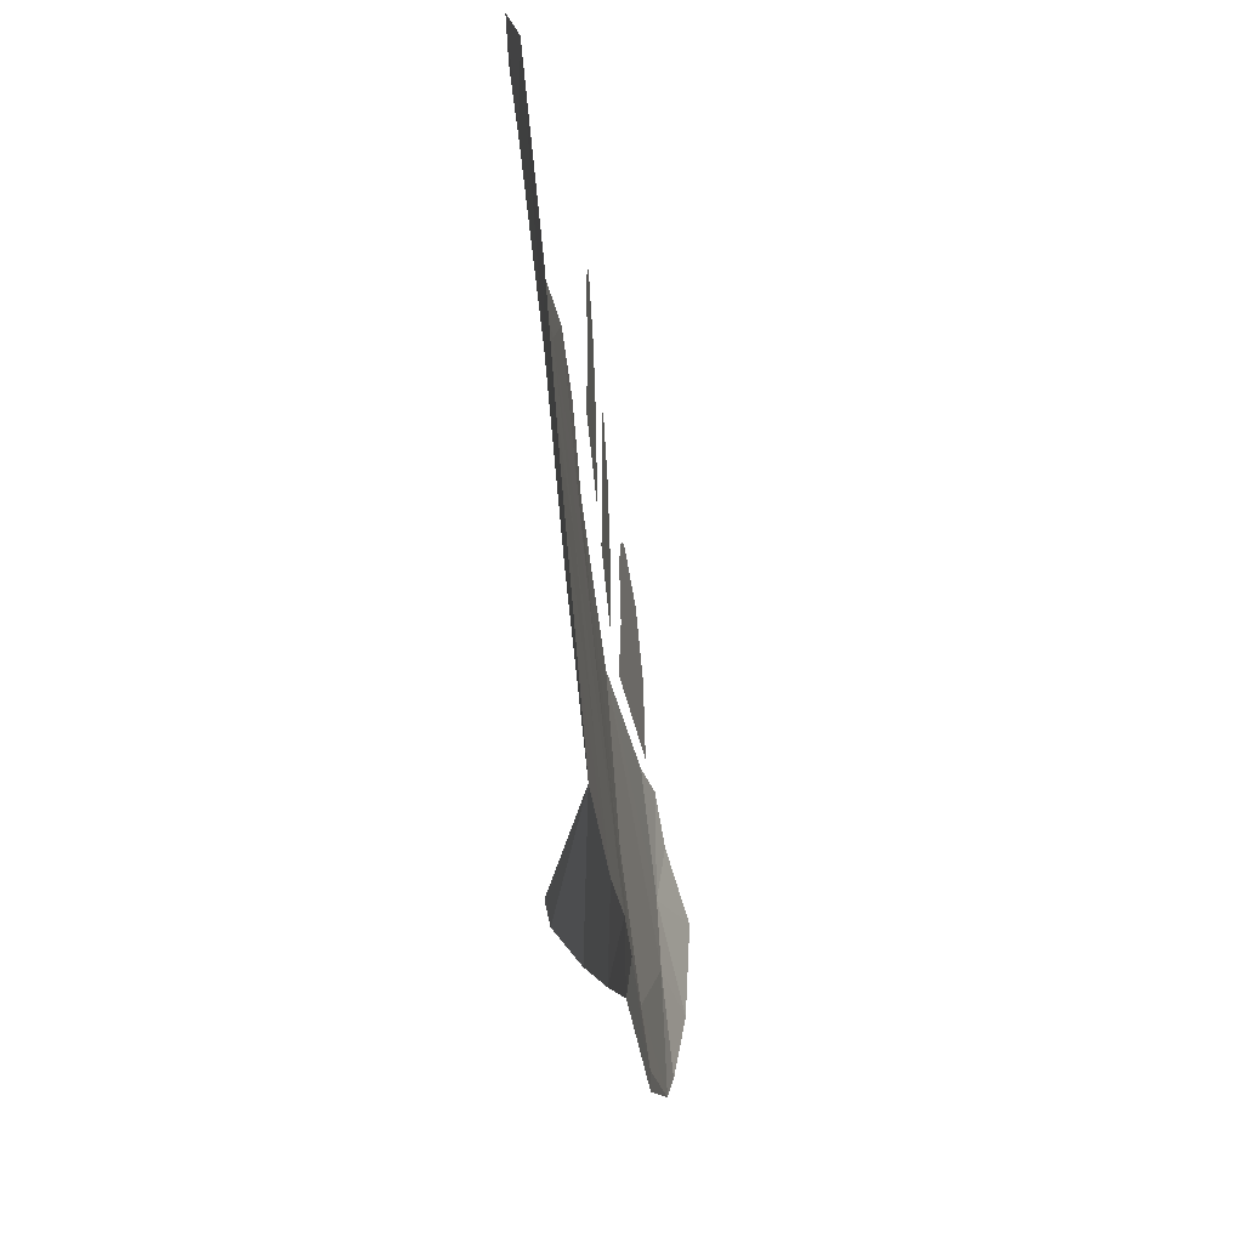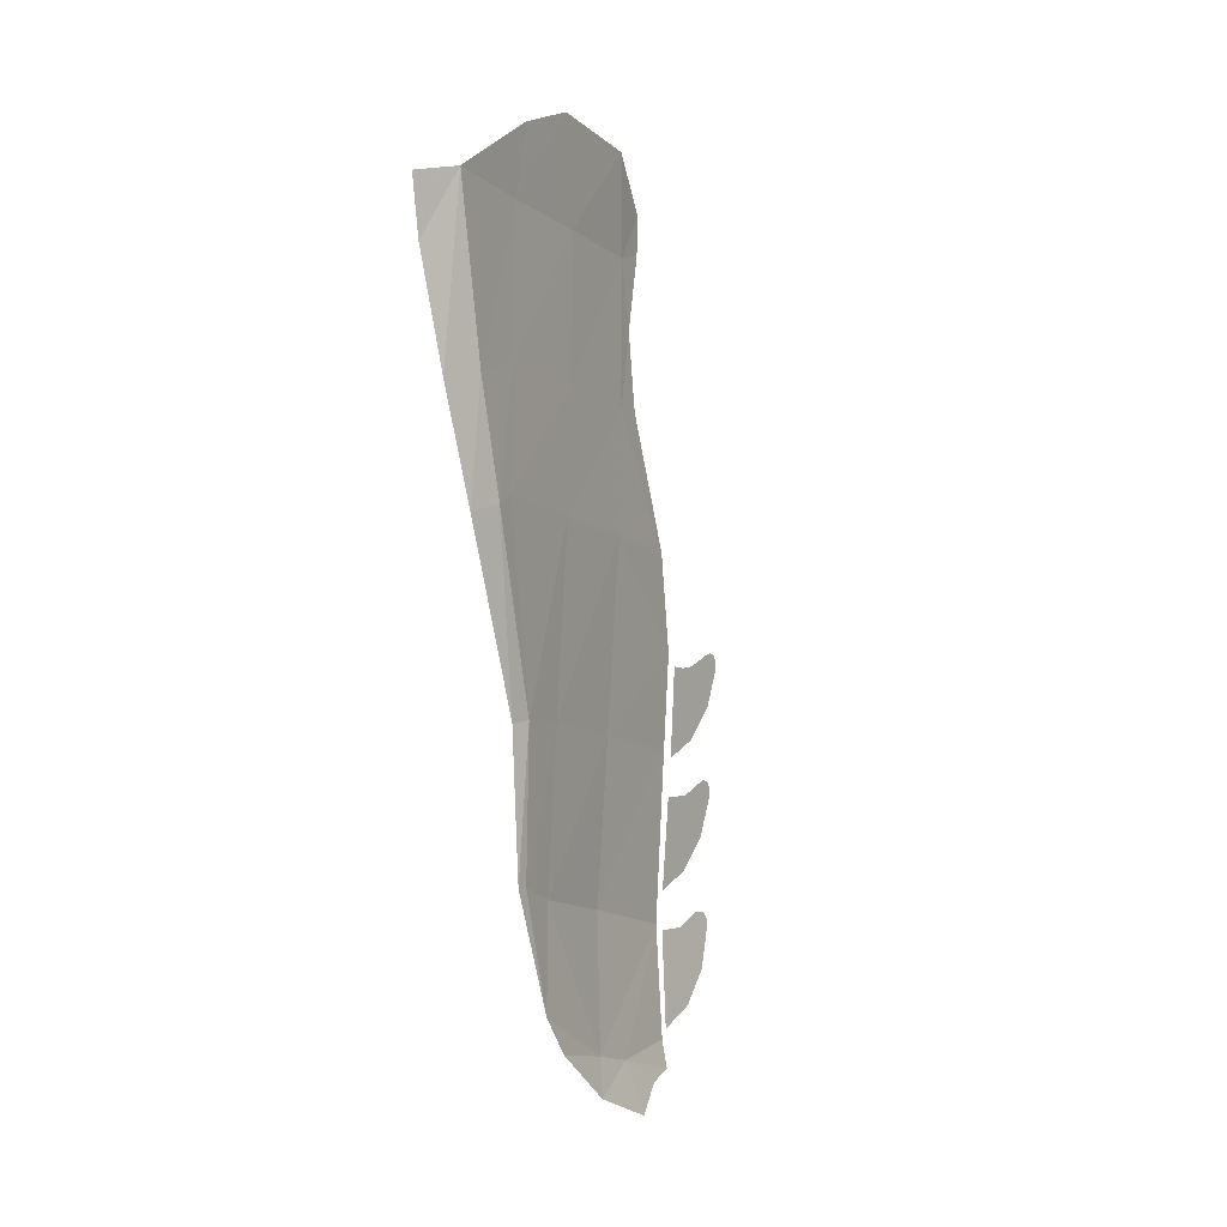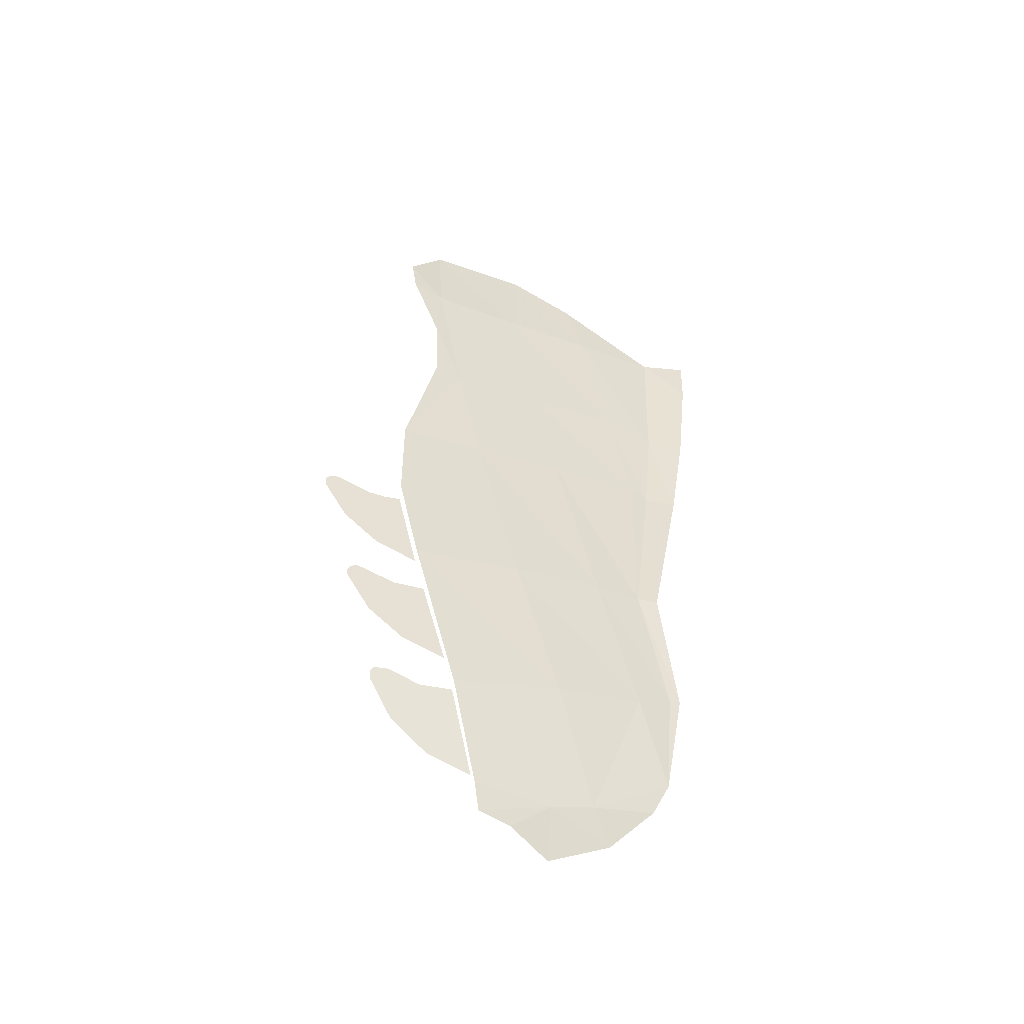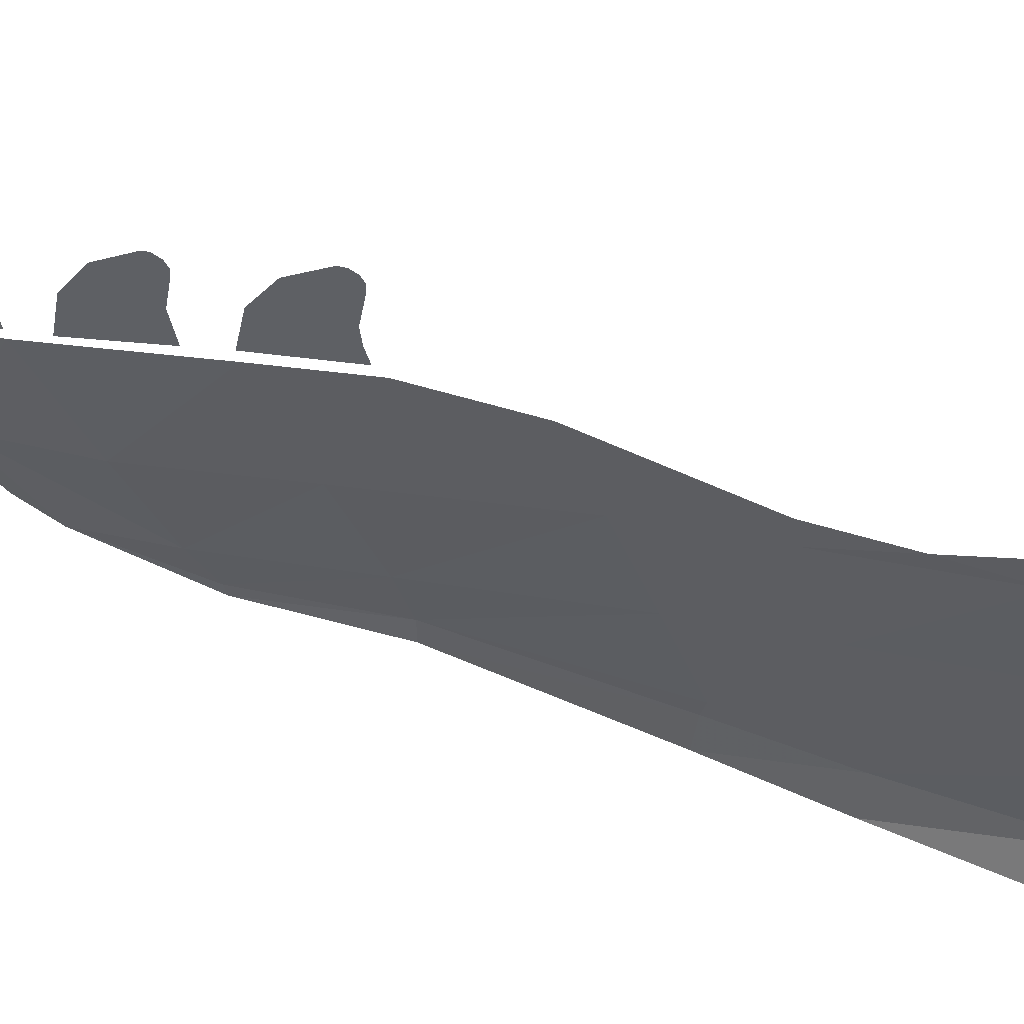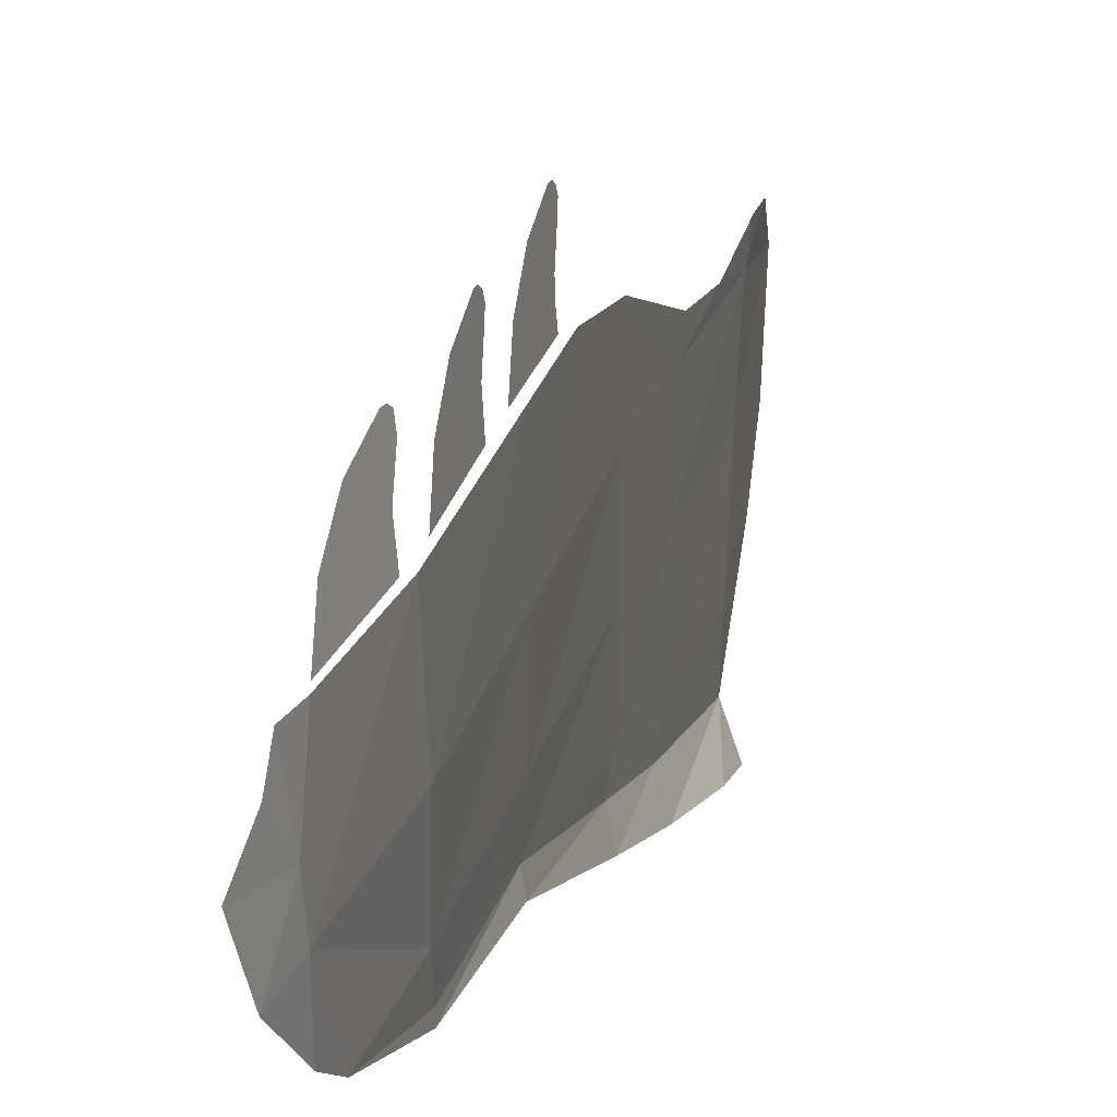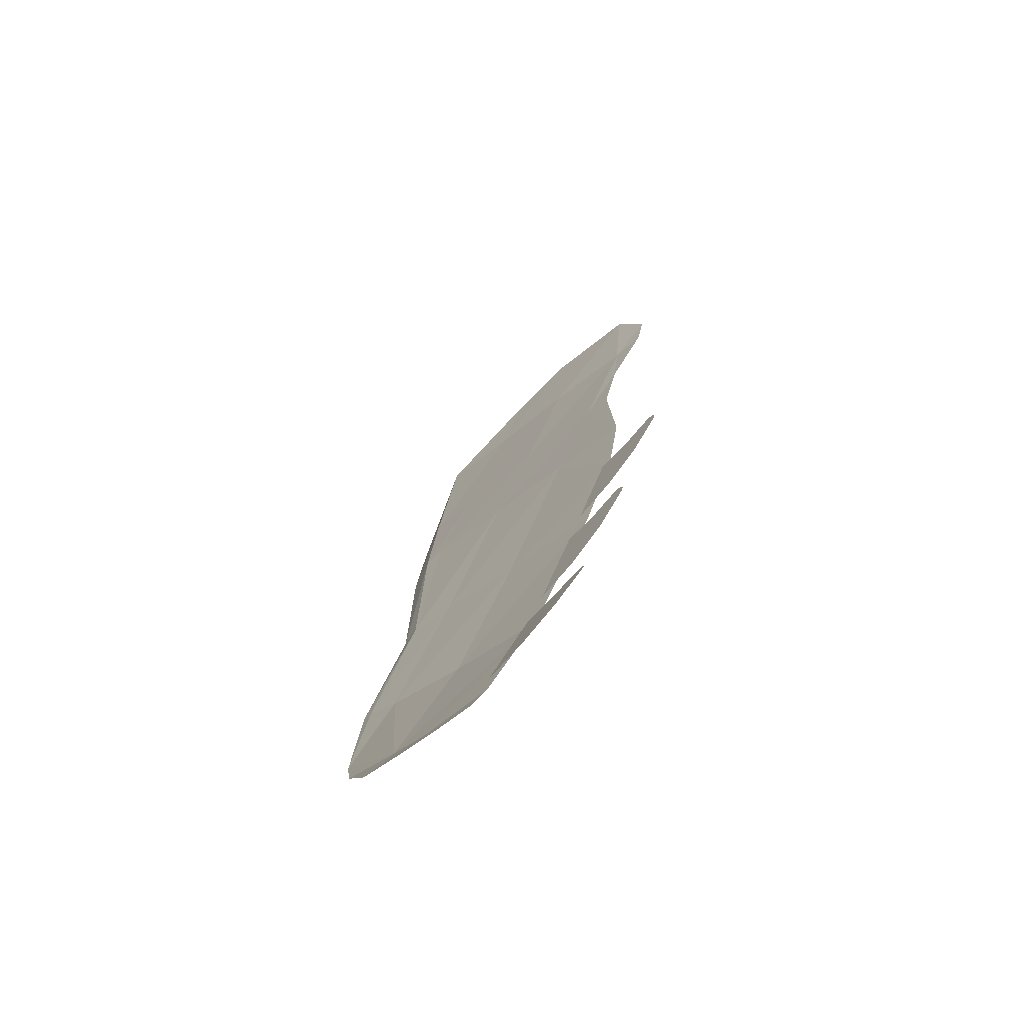
<metadata>
{"format":"obj","ext":"obj","renderer":"f3d","projection":"perspective","resolution":1024,"background":"white","views":[{"elev":-14.6,"azim":-4.4,"up":"+Y"},{"elev":11.8,"azim":31.8,"up":"+Z"},{"elev":-58.2,"azim":-113.5,"up":"+Z"},{"elev":54.6,"azim":-76.4,"up":"+Y"},{"elev":11.0,"azim":-171.0,"up":"+Y"},{"elev":-62.1,"azim":140.5,"up":"+Z"}]}
</metadata>
<code>
v -1.251 0.586 -2.375
v -1.306 0.7091 -1.978
v -1.303 0.7823 -2
v -1.257 0.787 -2.335
v -1.257 0.787 -2.335
v -1.303 0.7823 -2
v -1.302 0.8585 -2.008
v -1.272 0.9594 -2.225
v -1.272 0.9594 -2.225
v -1.302 0.8585 -2.008
v -1.305 1.009 -1.982
v -1.294 1.081 -2.061
v -1.294 1.081 -2.061
v -1.305 1.009 -1.982
v -1.305 1.043 -1.98
v -1.303 1.072 -1.997
v -1.299 1.086 -2.028
v -1.294 1.081 -2.061
v -1.303 1.072 -1.997
v -1.179 0.5924 -2.9
v -1.174 0.3871 -2.938
v -1.228 0.5269 -2.543
v -1.194 0.7691 -2.79
v -1.224 0.6738 -2.57
v -1.194 0.7691 -2.79
v -1.228 0.5269 -2.543
v -1.194 0.7691 -2.79
v -1.224 0.6738 -2.57
v -1.228 0.8212 -2.544
v -1.217 0.8931 -2.623
v -1.217 0.8931 -2.623
v -1.228 0.8212 -2.544
v -1.228 0.8551 -2.542
v -1.226 0.8842 -2.56
v -1.219 0.8982 -2.607
v -1.217 0.8931 -2.623
v -1.226 0.8842 -2.56
v -1.222 0.8984 -2.59
v -1.046 0.4 -3.464
v -1.037 0.1883 -3.5
v -1.141 0.3293 -3.101
v -1.075 0.5806 -3.353
v -1.133 0.4808 -3.133
v -1.075 0.5806 -3.353
v -1.141 0.3293 -3.101
v -1.075 0.5806 -3.353
v -1.133 0.4808 -3.133
v -1.14 0.6337 -3.107
v -1.119 0.7055 -3.186
v -1.127 0.7108 -3.153
v -1.119 0.7055 -3.186
v -1.14 0.6337 -3.107
v -1.135 0.6972 -3.123
v -1.52 0.1954 0.00025
v -1.42 0.01715 -0.6444
v -1.386 -0.4528 -0.5002
v -1.487 -0.2745 0.1343
v -1.354 -0.7214 -0.5212
v -1.452 -0.7024 0.2666
v -1.487 -0.2745 0.1343
v -1.386 -0.4528 -0.5002
v -1.42 0.01715 -0.6444
v -1.337 -0.1346 -1.167
v -1.301 -0.602 -1.015
v -1.386 -0.4528 -0.5002
v -1.286 -0.7008 -1.036
v -1.354 -0.7214 -0.5212
v -1.386 -0.4528 -0.5002
v -1.301 -0.602 -1.015
v -1.452 -0.7024 0.2666
v -1.516 -0.1578 0.442
v -1.487 -0.2745 0.1343
v -1.343 0.7202 -1.921
v -1.293 0.5951 -2.35
v -1.264 0.0643 -2.152
v -1.371 0.3322 -1.323
v -1.343 0.7202 -1.921
v -1.371 0.3322 -1.323
v -1.398 0.7448 -1.463
v -0.9977 0.1324 -3.658
v -1.007 -0.2046 -3.496
v -1.046 0.1724 -3.545
v -1.157 -0.1915 -2.848
v -1.177 0.3363 -3.081
v -1.003 -0.4139 -3.4
v -1.003 -0.4139 -3.4
v -1.177 0.3363 -3.081
v -1.007 -0.2046 -3.496
v -1.177 0.3363 -3.081
v -1.046 0.1724 -3.545
v -1.007 -0.2046 -3.496
v -1.157 -0.1915 -2.848
v -1.003 -0.4139 -3.4
v -1.119 -0.6294 -2.665
v -1.119 -0.6294 -2.665
v -1.003 -0.4139 -3.4
v -1.015 -0.7996 -3.093
v -1.015 -0.7996 -3.093
v -1.003 -0.4139 -3.4
v -0.982 -0.7255 -3.273
v -0.982 -0.7255 -3.273
v -1.003 -0.4139 -3.4
v -0.9255 -0.5203 -3.533
v -0.9694 -0.0266 -3.658
v -1.007 -0.2046 -3.496
v -0.9977 0.1324 -3.658
v -1.104 -0.8069 -2.559
v -1.119 -0.6294 -2.665
v -1.015 -0.7996 -3.093
v -1.264 0.0643 -2.152
v -1.157 -0.1915 -2.848
v -1.119 -0.6294 -2.665
v -1.228 -0.3905 -1.98
v -1.293 0.5951 -2.35
v -1.177 0.3363 -3.081
v -1.157 -0.1915 -2.848
v -1.264 0.0643 -2.152
v -1.563 0.6658 -0.1351
v -1.457 0.487 -0.7914
v -1.42 0.01715 -0.6444
v -1.52 0.1954 0.00025
v -1.457 0.487 -0.7914
v -1.371 0.3322 -1.323
v -1.337 -0.1346 -1.167
v -1.42 0.01715 -0.6444
v -1.398 0.7448 -1.463
v -1.371 0.3322 -1.323
v -1.457 0.487 -0.7914
v -1.472 0.6274 -0.8139
v -1.585 0.8298 -0.1298
v -1.525 0.6633 -0.4572
v -1.563 0.6658 -0.1351
v -1.563 0.6658 -0.1351
v -1.525 0.6633 -0.4572
v -1.457 0.487 -0.7914
v -1.525 0.6633 -0.4572
v -1.472 0.6274 -0.8139
v -1.457 0.487 -0.7914
v -1.548 0.191 0.4879
v -1.585 0.6958 0.3261
v -1.52 0.1954 0.00025
v -1.487 -0.2745 0.1343
v -1.563 0.6658 -0.1351
v -1.52 0.1954 0.00025
v -1.585 0.6958 0.3261
v -1.487 -0.2745 0.1343
v -1.516 -0.1578 0.442
v -1.548 0.191 0.4879
v -1.585 0.6958 0.3261
v -1.6 0.8614 0.0452
v -1.563 0.6658 -0.1351
v -1.6 0.8614 0.0452
v -1.585 0.8298 -0.1298
v -1.563 0.6658 -0.1351
v -1.228 -0.3905 -1.98
v -1.119 -0.6294 -2.665
v -1.104 -0.8069 -2.559
v -1.201 -0.6341 -1.918
v -0.9694 -0.0266 -3.658
v -0.8965 -0.2321 -3.713
v -1.007 -0.2046 -3.496
v -0.8965 -0.2321 -3.713
v -0.9255 -0.5203 -3.533
v -1.007 -0.2046 -3.496
v -0.9255 -0.5203 -3.533
v -1.003 -0.4139 -3.4
v -1.007 -0.2046 -3.496
v -1.104 -0.8069 -2.559
v -1.105 -0.862 -2.545
v -1.201 -0.6341 -1.918
v -1.201 -0.6341 -1.918
v -1.105 -0.862 -2.545
v -1.215 -0.7339 -1.912
v -1.105 -0.862 -2.545
v -1.104 -0.8069 -2.559
v -1.015 -0.7996 -3.093
v -1.201 -0.6341 -1.918
v -1.215 -0.7339 -1.912
v -1.286 -0.7008 -1.036
v -1.321 -0.8504 -1.051
v -1.286 -0.7008 -1.036
v -1.215 -0.7339 -1.912
v -1.407 -0.8965 -0.533
v -1.354 -0.7214 -0.5212
v -1.321 -0.8504 -1.051
v -1.354 -0.7214 -0.5212
v -1.286 -0.7008 -1.036
v -1.321 -0.8504 -1.051
v -1.354 -0.7214 -0.5212
v -1.407 -0.8965 -0.533
v -1.452 -0.7024 0.2666
v -1.452 -0.7024 0.2666
v -1.407 -0.8965 -0.533
v -1.502 -0.912 -0.0141
v -1.452 -0.7024 0.2666
v -1.502 -0.912 -0.0141
v -1.528 -0.9096 0.2501
v -1.286 -0.7008 -1.036
v -1.301 -0.602 -1.015
v -1.201 -0.6341 -1.918
v -1.371 0.3322 -1.323
v -1.264 0.0643 -2.152
v -1.228 -0.3905 -1.98
v -1.337 -0.1346 -1.167
v -1.201 -0.6341 -1.918
v -1.301 -0.602 -1.015
v -1.337 -0.1346 -1.167
v -1.201 -0.6341 -1.918
v -1.337 -0.1346 -1.167
v -1.228 -0.3905 -1.98
g mesh7210365
f 1 2 3
f 3 4 1
f 5 6 7
f 7 8 5
f 9 10 11
f 11 12 9
f 13 14 15
f 15 16 13
f 17 18 19
f 20 21 22
f 22 23 20
f 24 25 26
f 27 28 29
f 29 30 27
f 31 32 33
f 33 34 31
f 35 36 37
f 37 38 35
f 39 40 41
f 41 42 39
f 43 44 45
f 46 47 48
f 48 49 46
f 50 51 52
f 52 53 50
f 54 55 56
f 56 57 54
f 58 59 60
f 60 61 58
f 62 63 64
f 64 65 62
f 66 67 68
f 68 69 66
f 70 71 72
f 73 74 75
f 75 76 73
f 77 78 79
f 80 81 82
f 83 84 85
f 86 87 88
f 89 90 91
f 92 93 94
f 95 96 97
f 98 99 100
f 101 102 103
f 104 105 106
f 107 108 109
f 110 111 112
f 112 113 110
f 114 115 116
f 116 117 114
f 118 119 120
f 120 121 118
f 122 123 124
f 124 125 122
f 126 127 128
f 128 129 126
f 130 131 132
f 133 134 135
f 136 137 138
f 139 140 141
f 141 142 139
f 143 144 145
f 146 147 148
f 149 150 151
f 152 153 154
f 155 156 157
f 157 158 155
f 159 160 161
f 162 163 164
f 165 166 167
f 168 169 170
f 171 172 173
f 174 175 176
f 177 178 179
f 180 181 182
f 183 184 185
f 186 187 188
f 189 190 191
f 192 193 194
f 195 196 197
f 198 199 200
f 201 202 203
f 203 204 201
f 205 206 207
f 208 209 210

</code>
